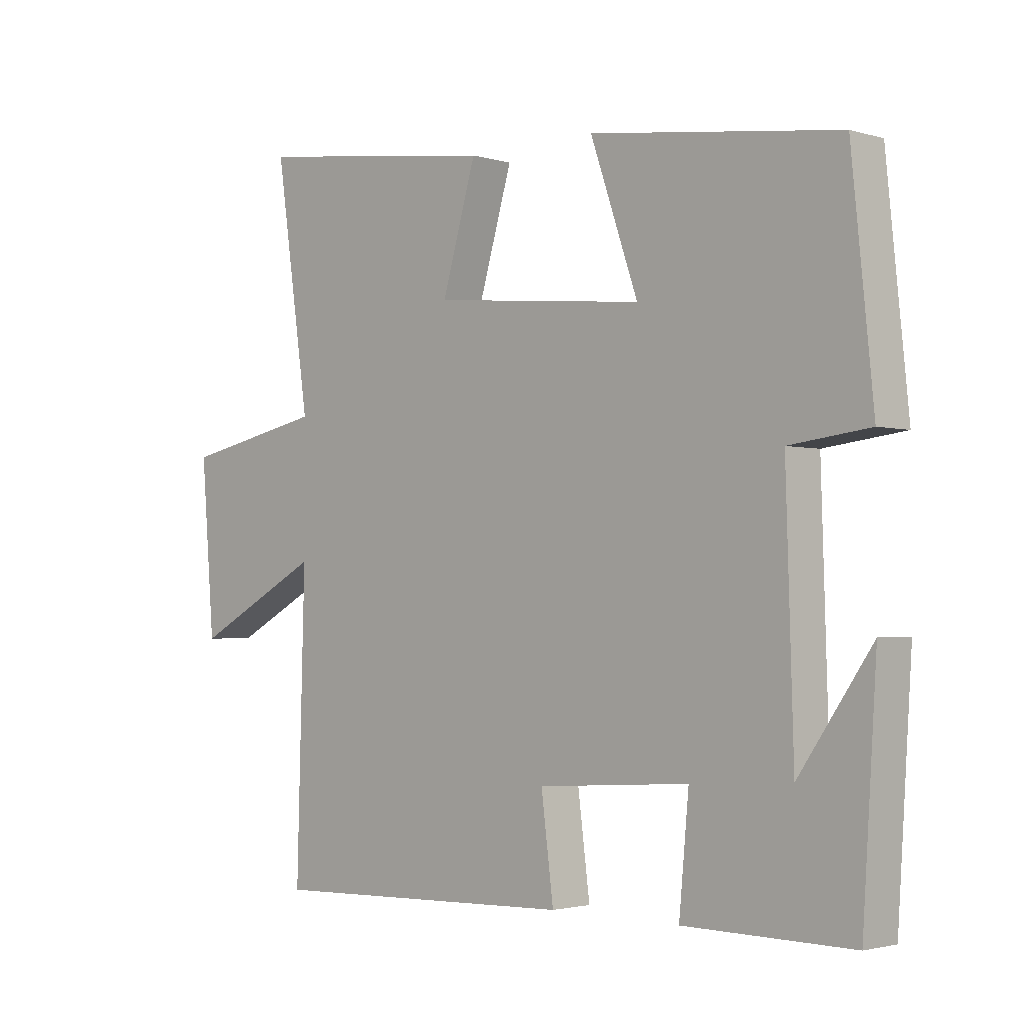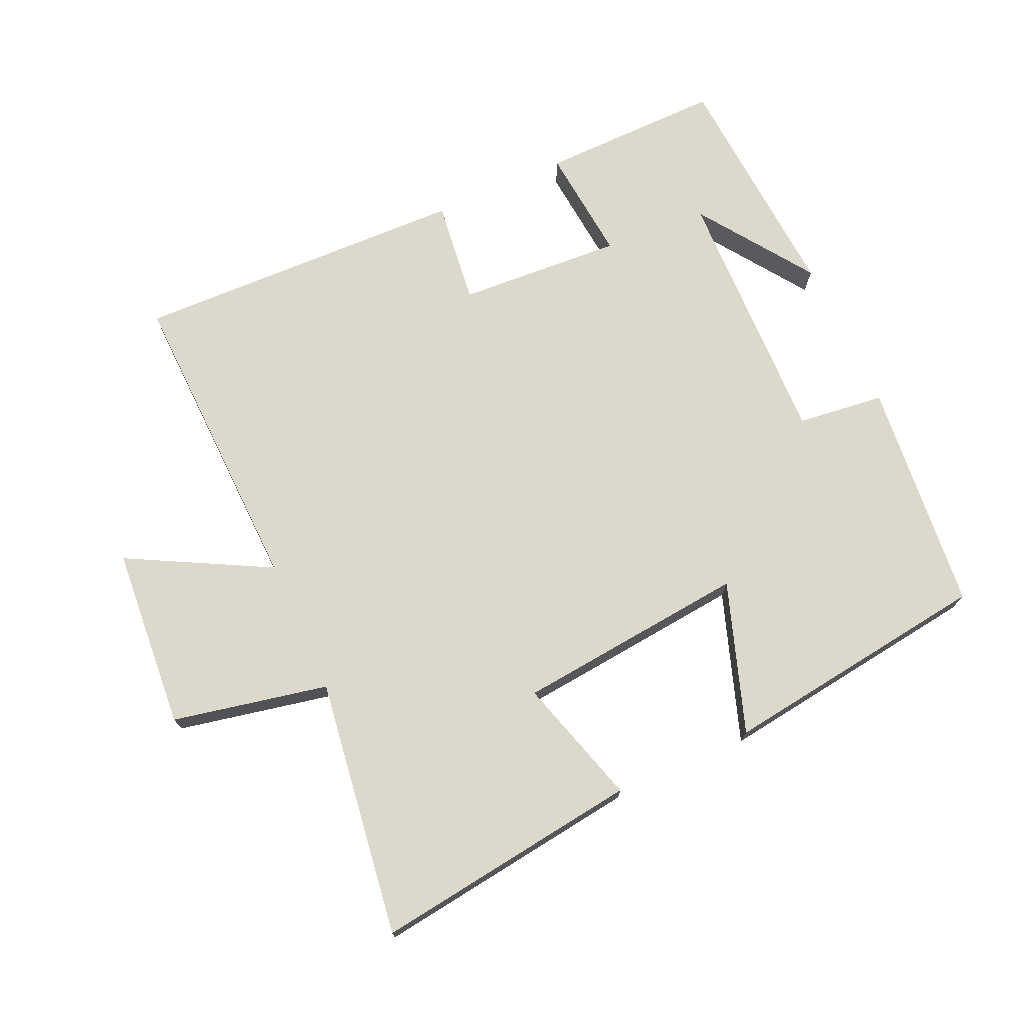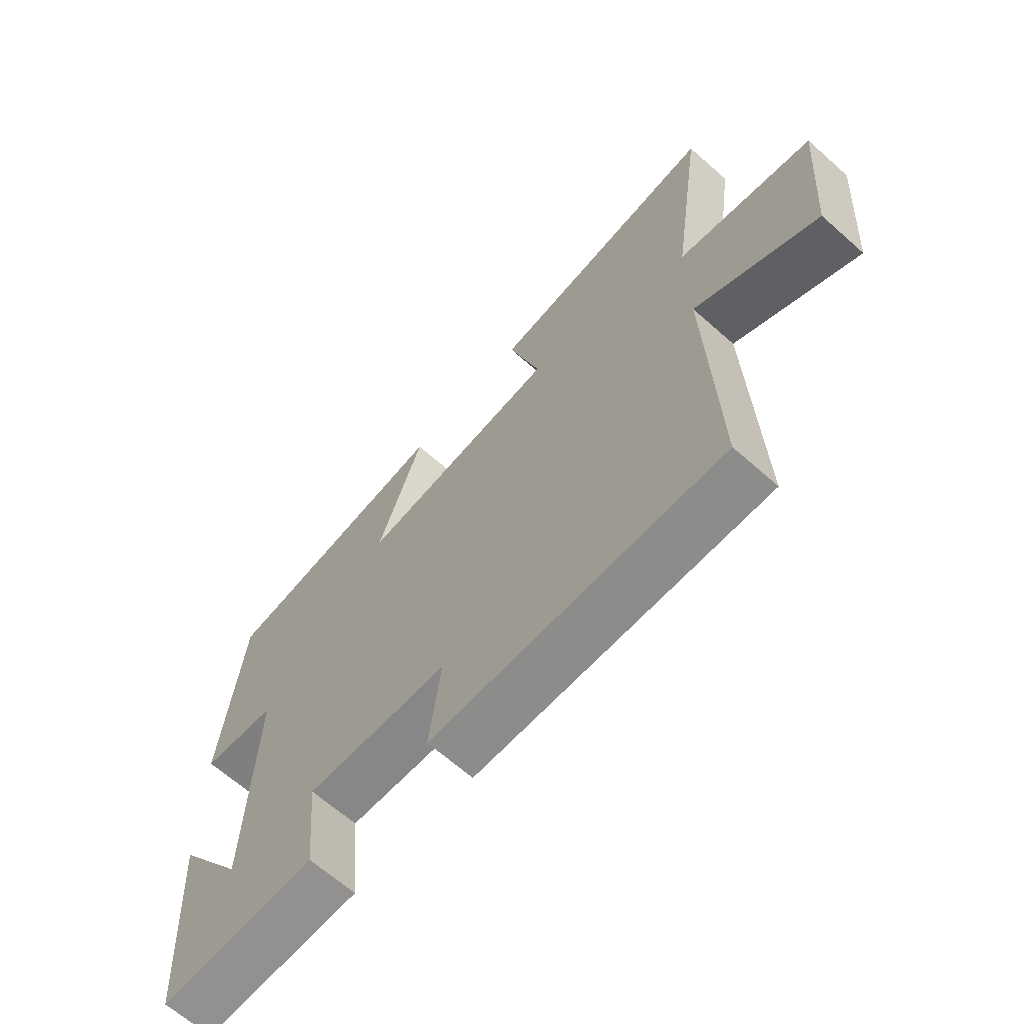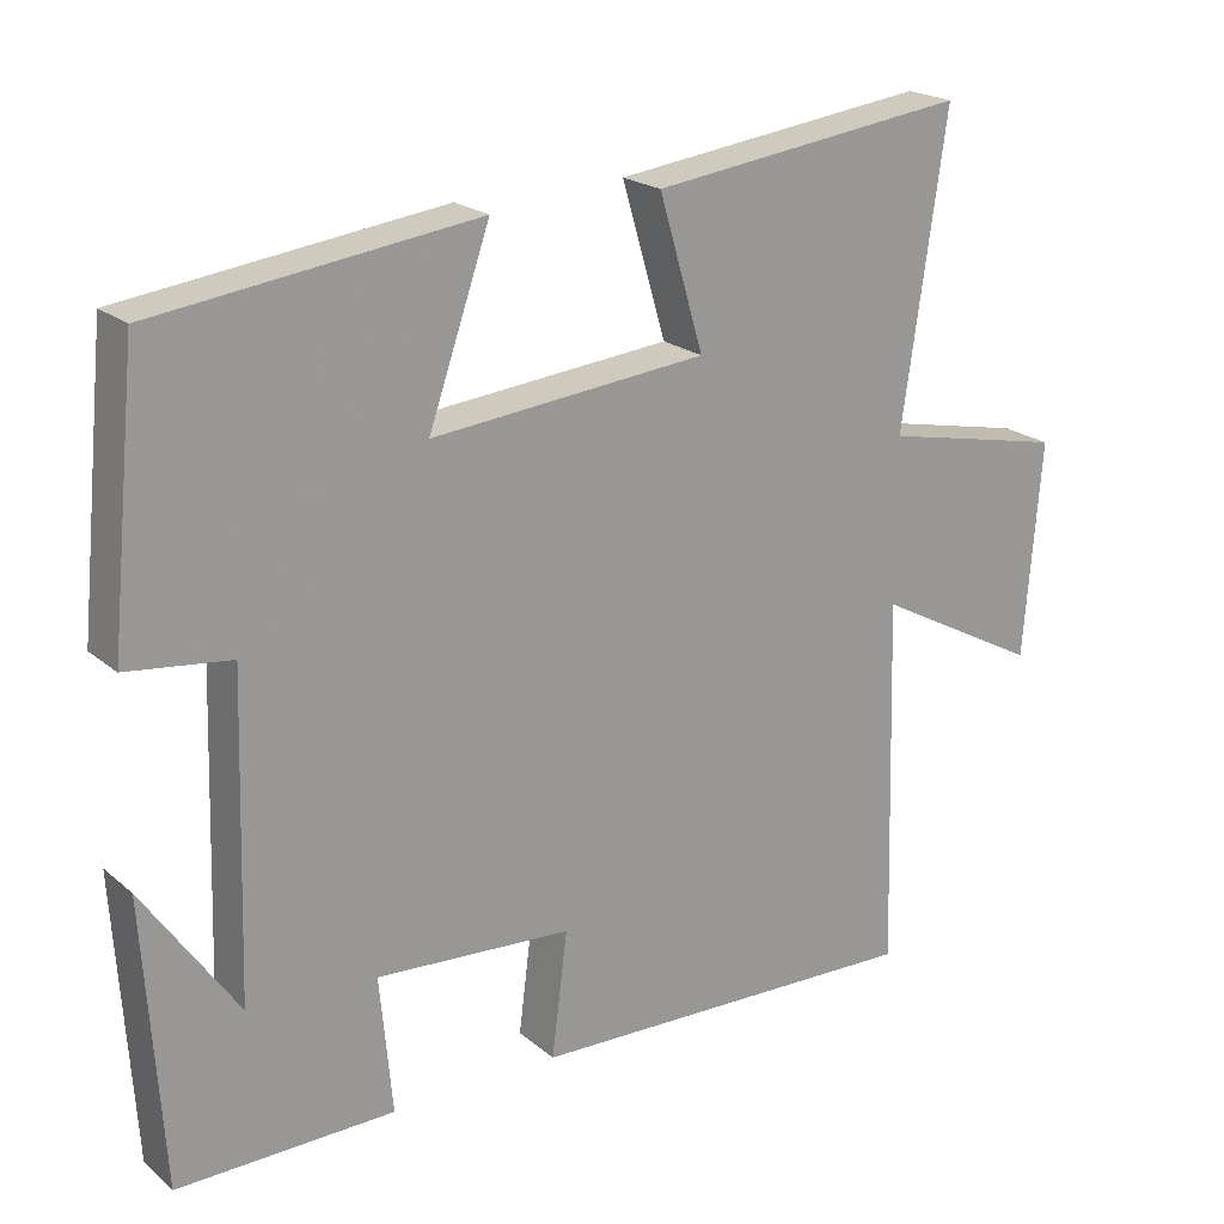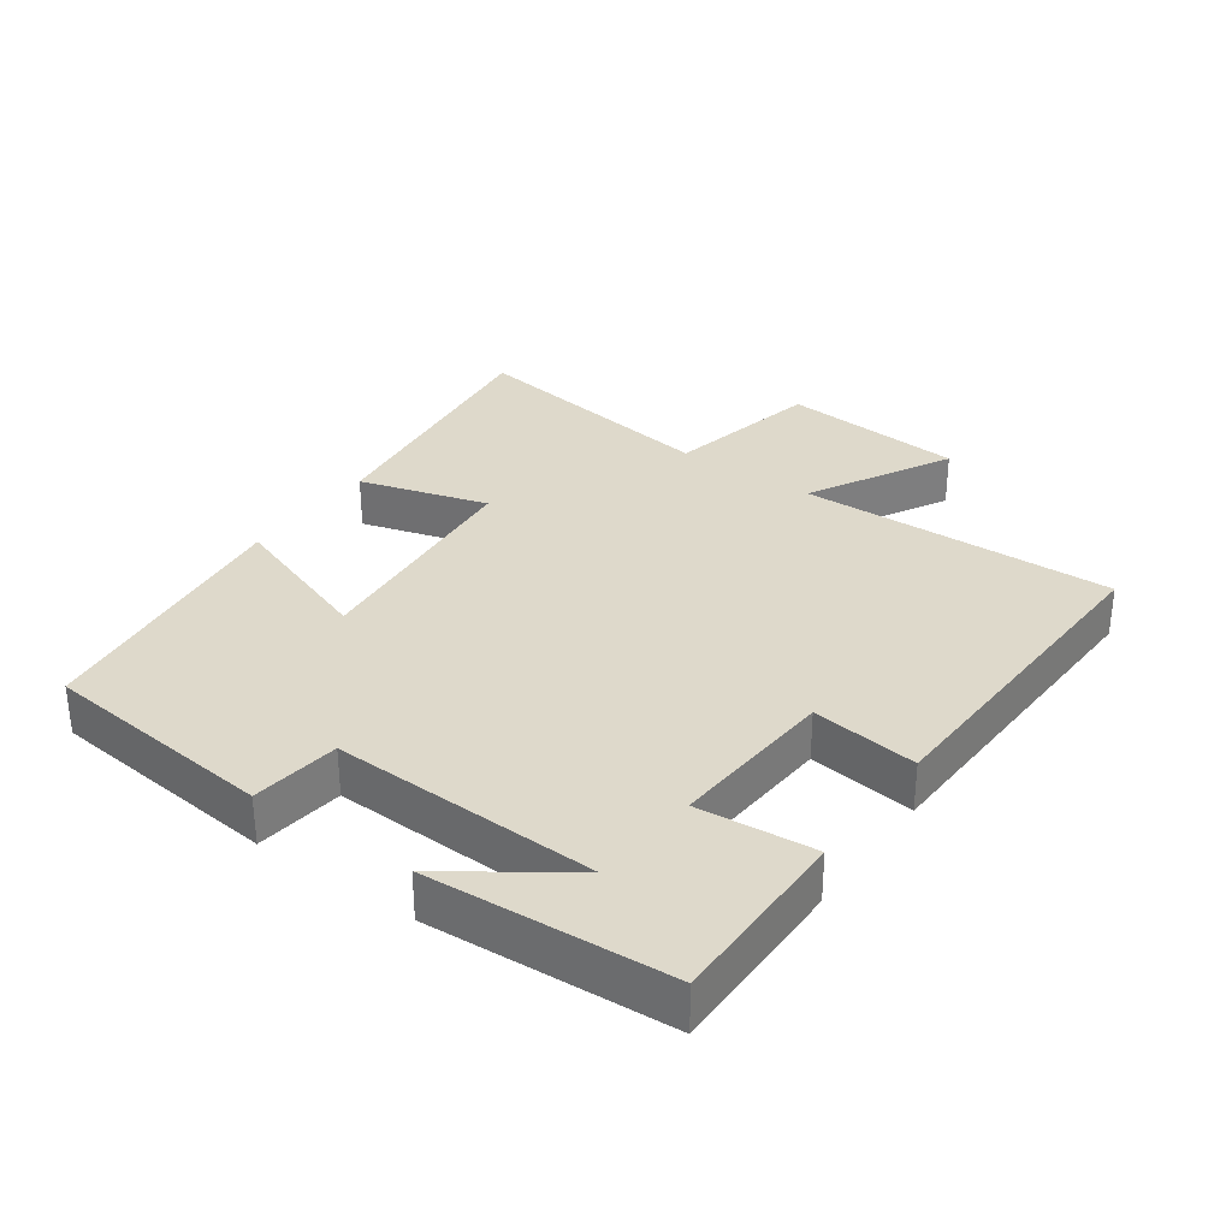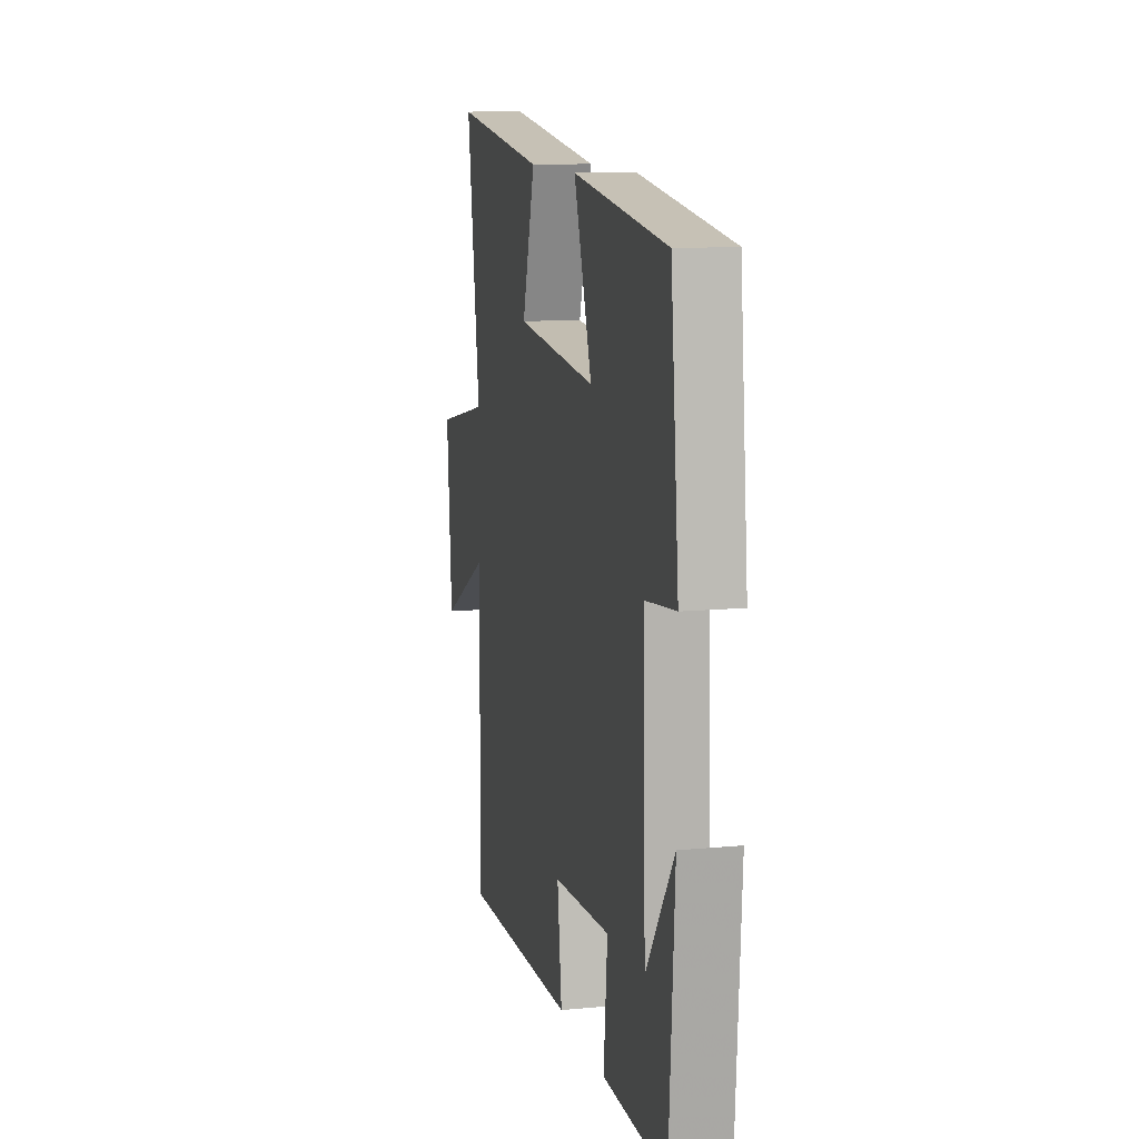
<metadata>
{"format":"obj","ext":"obj","renderer":"f3d","projection":"perspective","resolution":1024,"background":"white","views":[{"elev":-2.3,"azim":44.1,"up":"+Z"},{"elev":72.7,"azim":-24.5,"up":"+Y"},{"elev":-65.6,"azim":-131.7,"up":"+Z"},{"elev":20.8,"azim":145.4,"up":"+Z"},{"elev":31.8,"azim":125.6,"up":"+Y"},{"elev":11.3,"azim":76.9,"up":"+Z"}]}
</metadata>
<code>
v -0.513 0.07 -0.516
v -0.5 0.07 -0.044
v -0.711 0.07 -0.157
v -0.733 0.07 0.117
v -0.5 0.07 0.166
v -0.556 0.07 0.552
v -0.155 0.07 0.5
v -0.211 0.07 0.309
v 0.137 0.07 0.275
v 0.059 0.07 0.5
v 0.465 0.07 0.447
v 0.5 0.07 0.098
v 0.369 0.07 0.082
v 0.381 0.07 -0.316
v 0.5 0.07 -0.144
v 0.477 0.07 -0.503
v 0.203 0.07 -0.5
v 0.219 0.07 -0.326
v -0.029 0.07 -0.342
v -0.009 0.07 -0.5
v -0.513 0 -0.516
v -0.5 0 -0.044
v -0.711 0 -0.157
v -0.733 0 0.117
v -0.5 0 0.166
v -0.556 0 0.552
v -0.155 0 0.5
v -0.211 0 0.309
v 0.137 0 0.275
v 0.059 0 0.5
v 0.465 0 0.447
v 0.5 0 0.098
v 0.369 0 0.082
v 0.381 0 -0.316
v 0.5 0 -0.144
v 0.477 0 -0.503
v 0.203 0 -0.5
v 0.219 0 -0.326
v -0.029 0 -0.342
v -0.009 0 -0.5
f 19 20 1 2
f 18 19 2
f 16 17 18
f 14 15 16
f 14 16 18
f 13 14 18 2
f 9 10 11 12
f 8 9 12 13
f 5 6 7 8
f 5 8 13 2
f 2 3 4 5
f 22 21 40 39
f 22 39 38
f 38 37 36
f 36 35 34
f 38 36 34
f 22 38 34 33
f 32 31 30 29
f 33 32 29 28
f 28 27 26 25
f 22 33 28 25
f 25 24 23 22
f 1 21 22 2
f 2 22 23 3
f 3 23 24 4
f 4 24 25 5
f 5 25 26 6
f 6 26 27 7
f 7 27 28 8
f 8 28 29 9
f 9 29 30 10
f 10 30 31 11
f 11 31 32 12
f 12 32 33 13
f 13 33 34 14
f 14 34 35 15
f 15 35 36 16
f 16 36 37 17
f 17 37 38 18
f 18 38 39 19
f 19 39 40 20
f 20 40 21 1

</code>
